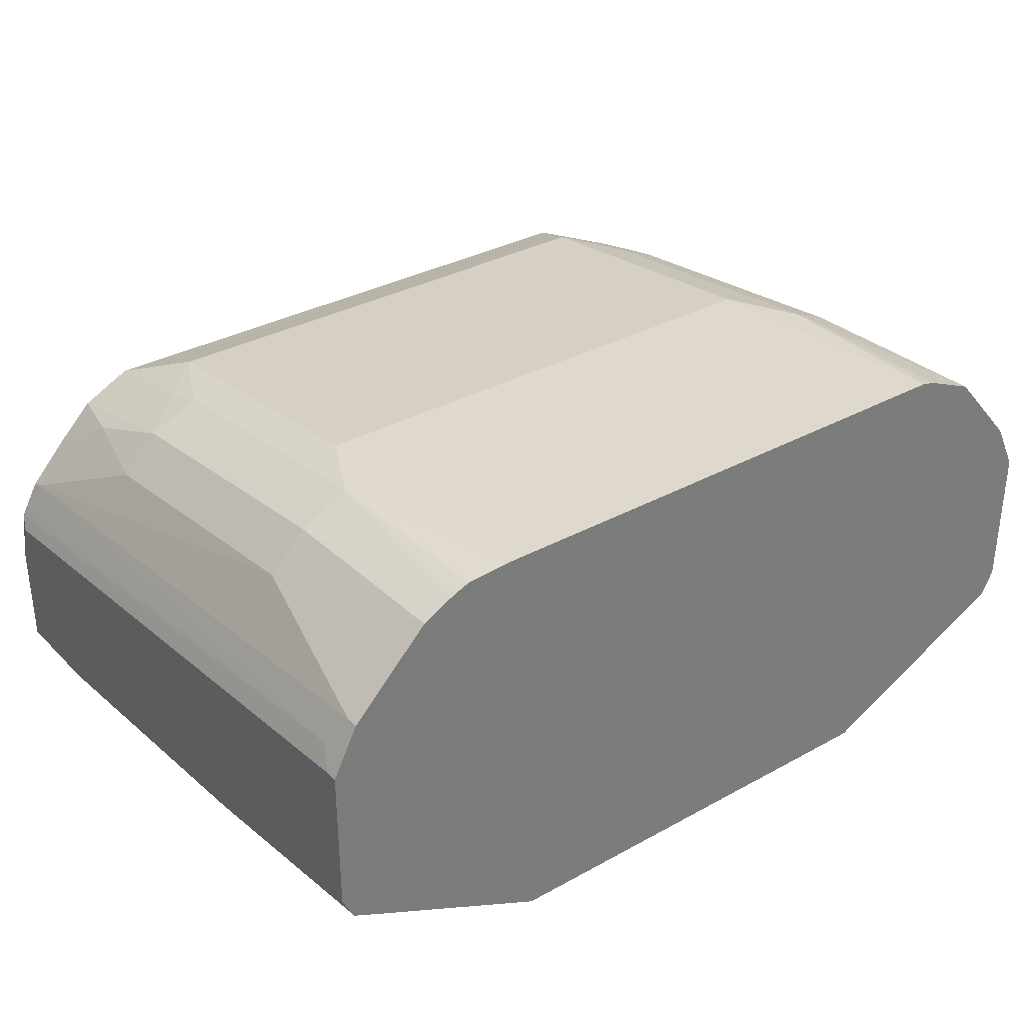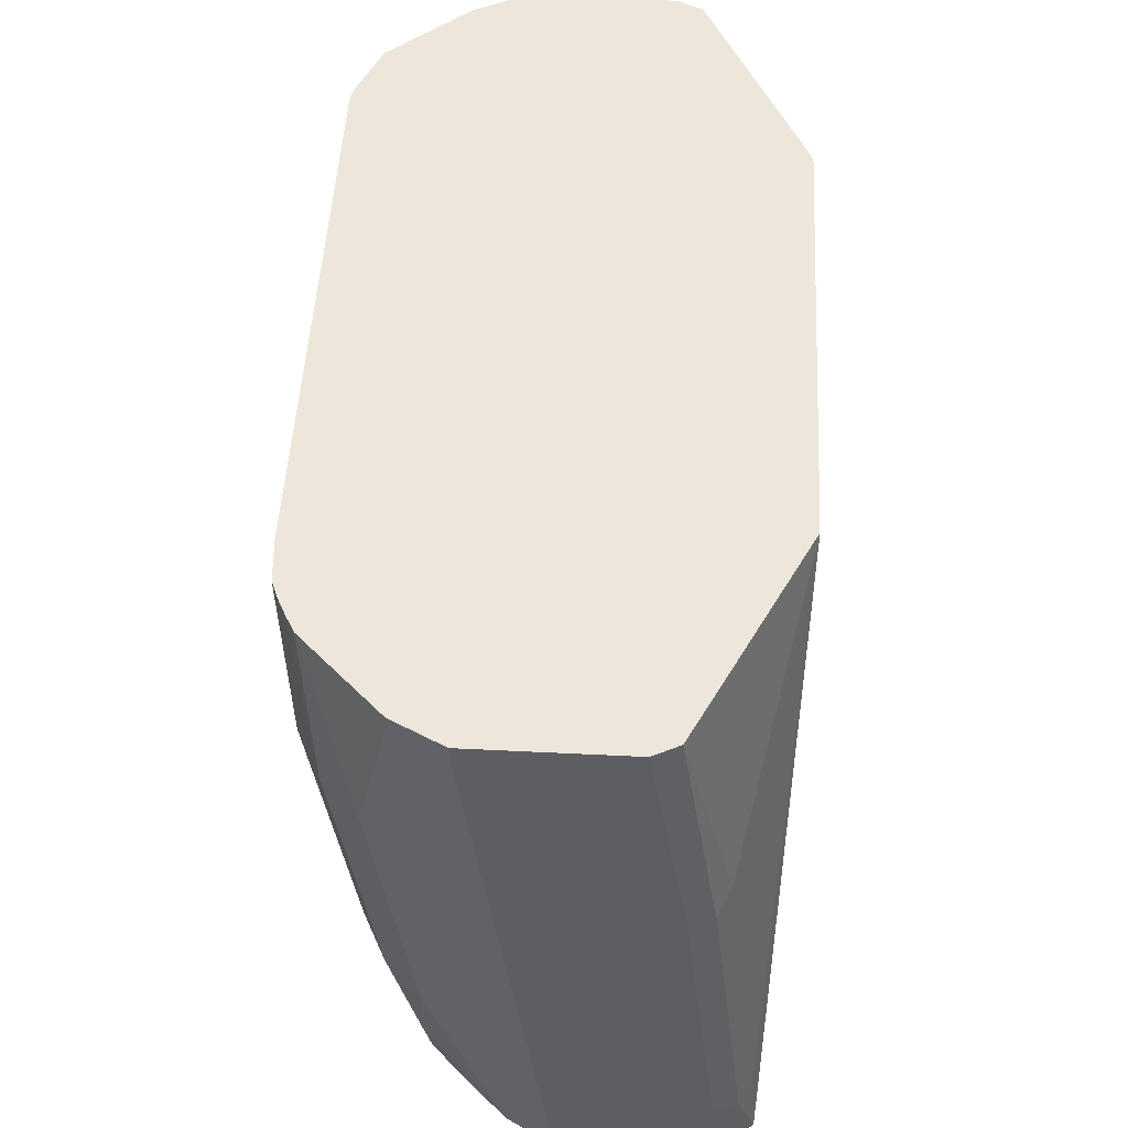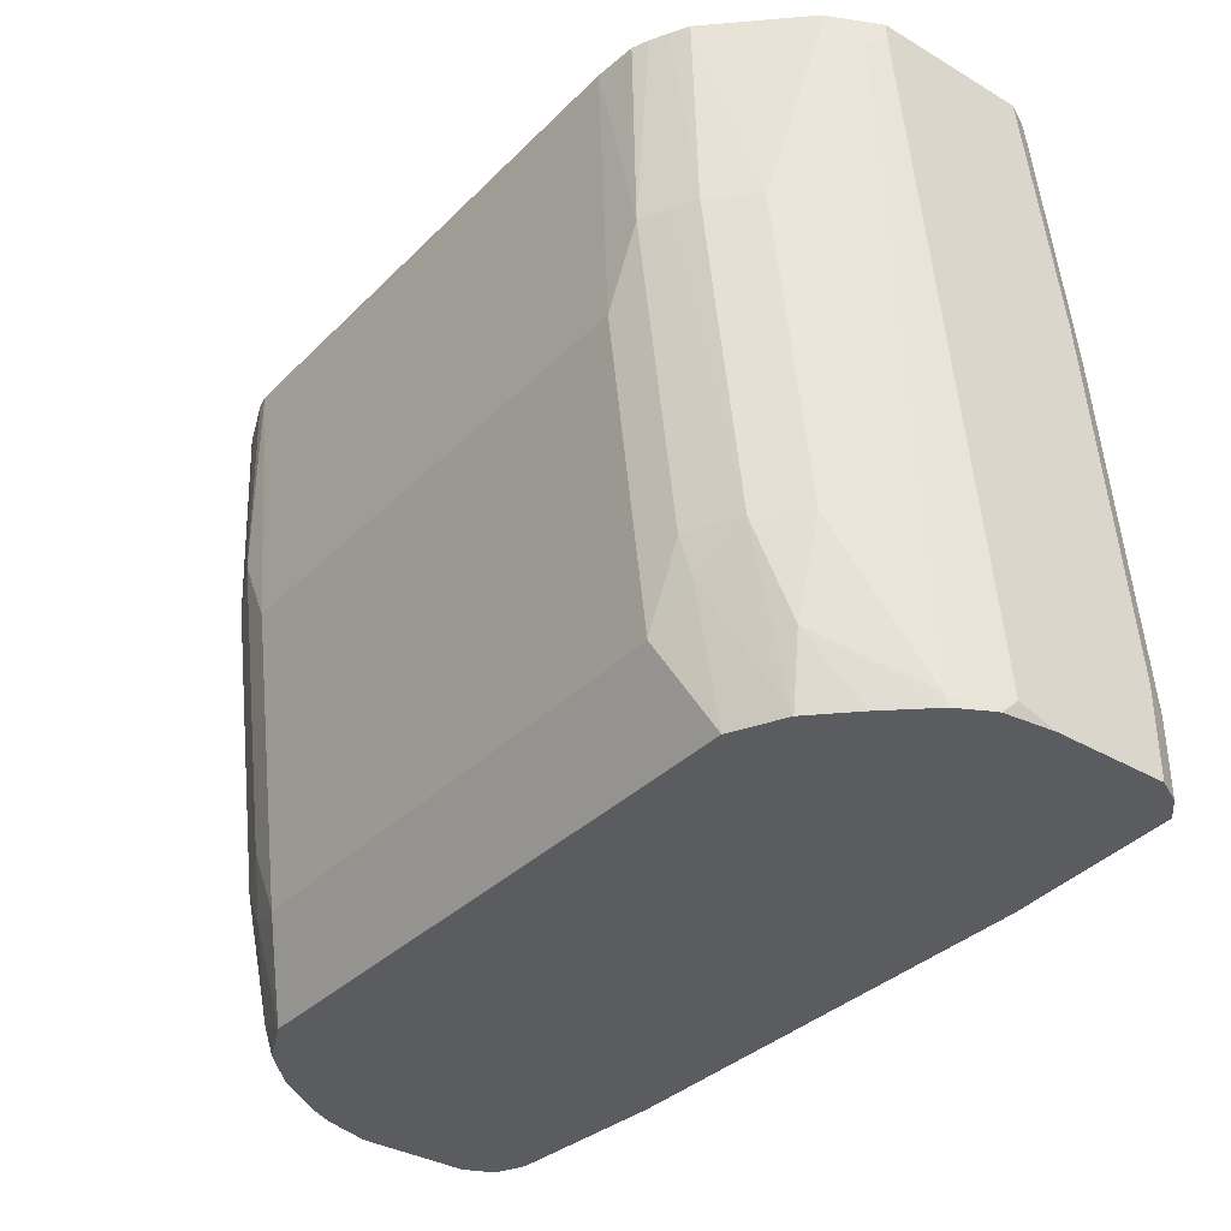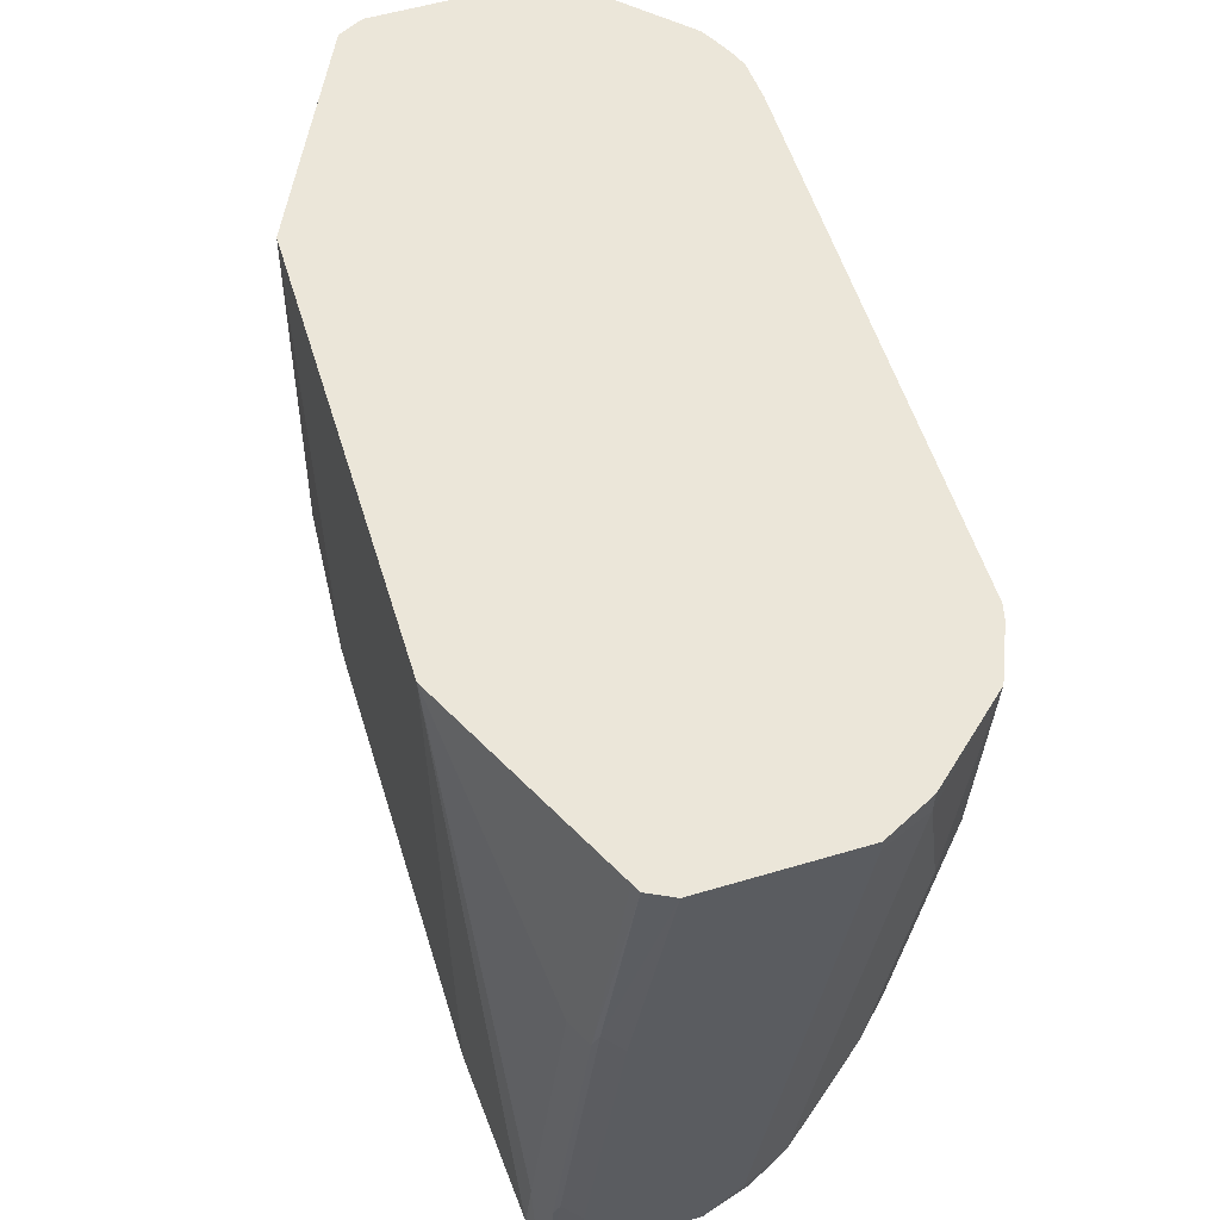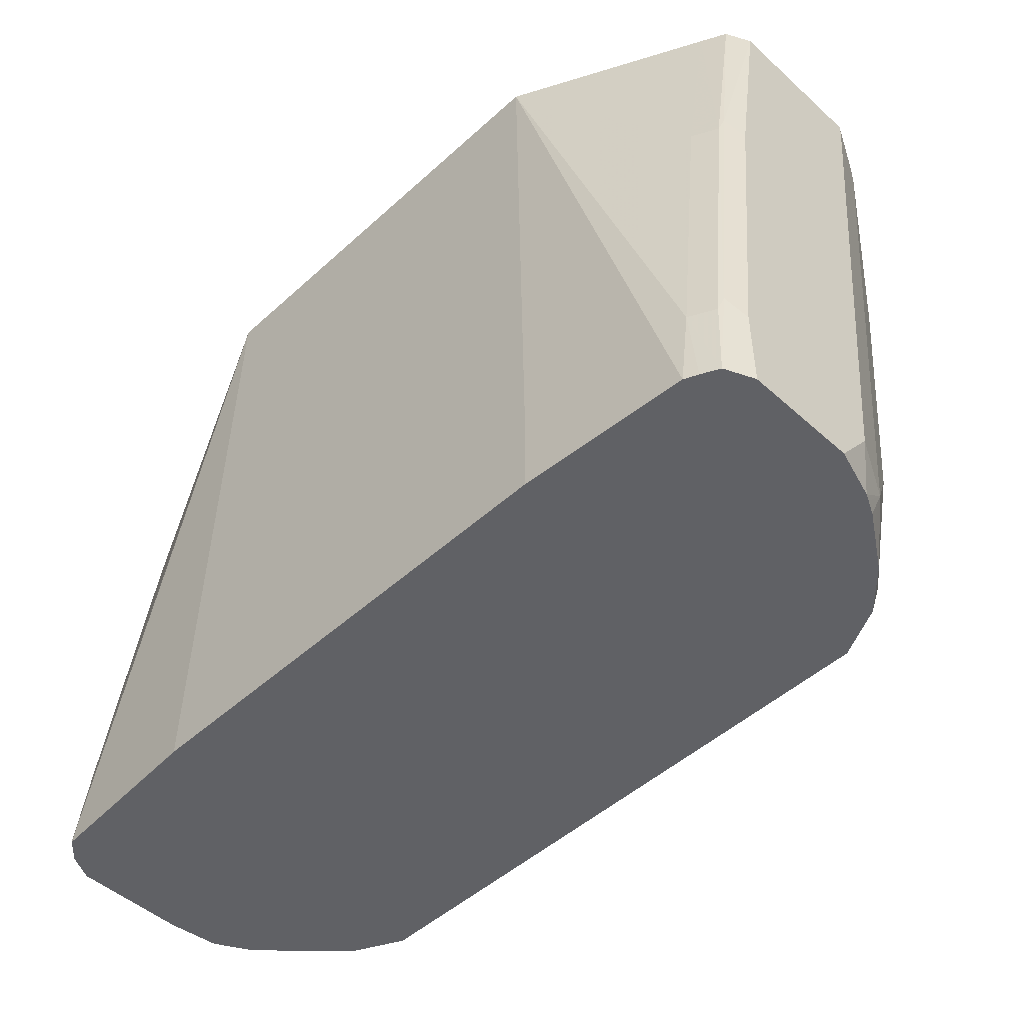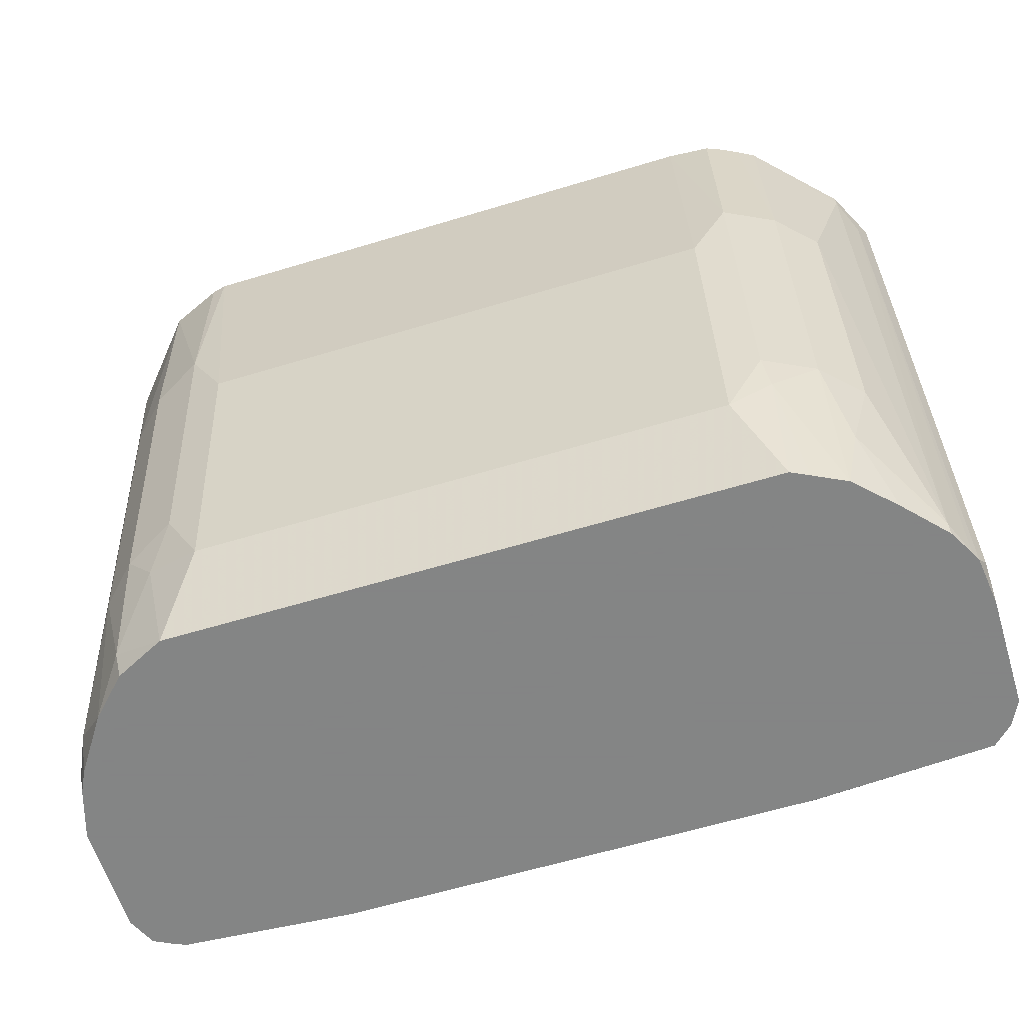
<metadata>
{"format":"obj","ext":"obj","renderer":"f3d","projection":"perspective","resolution":1024,"background":"white","views":[{"elev":33.2,"azim":-37.1,"up":"+Y"},{"elev":50.9,"azim":-86.9,"up":"+Z"},{"elev":-35.2,"azim":-127.9,"up":"+Z"},{"elev":56.8,"azim":72.8,"up":"+Z"},{"elev":-48.9,"azim":45.1,"up":"+Z"},{"elev":-61.6,"azim":-162.9,"up":"+Z"}]}
</metadata>
<code>
v 0.2313 0.07711 -0.3723
v 0.2313 0.01929 -0.3723
v 0.2234 0.1024 -0.3723
v 0.2313 0.09638 -0.3469
v 0.2313 0.01929 -0.3276
v 0.2246 0.004417 -0.3723
v 0.2217 0.106 -0.3723
v 0.2184 0.1221 -0.3534
v 0.2184 0.1413 -0.1992
v 0.2313 0.1349 -0.03857
v 0.2313 0.03856 -0.1542
v 0.2265 0.00964 -0.318
v 0.2249 0.006436 -0.3276
v 0.212 6.55e-06 -0.3276
v 0.2158 6.55e-06 -0.3723
v 0.218 0.1132 -0.3723
v 0.2152 0.1188 -0.3694
v 0.2124 0.1217 -0.3723
v 0.1991 0.1413 -0.3723
v 0.1991 0.1606 -0.2955
v 0.1991 0.1799 -0.1414
v 0.2184 0.1606 -0.04499
v 0.2313 0.1349 -0.03228
v 0.2313 0.05783 -0.03228
v 0.2265 0.02893 -0.1446
v 0.2249 0.0257 -0.1542
v 0.209 -0.003022 -0.3723
v 0.212 0.01929 -0.1542
v 0.1156 -0.009012 -0.03228
v 0.1799 0.1607 -0.3723
v 0.1831 0.1638 -0.3566
v 0.1799 0.1799 -0.2955
v 0.1799 0.1992 -0.1414
v 0.1824 0.2017 -0.03228
v 0.2184 0.1606 -0.03228
v 0.2249 0.04499 -0.03228
v 0.2207 0.04288 -0.03228
v 0.212 0.03856 -0.03228
v 0.1208 -0.009012 -0.3238
v 0.1208 -0.009012 -0.3723
v -0.1156 -0.009012 -0.03228
v 0.1542 0.1735 -0.3723
v 0.1638 0.1831 -0.318
v 0.1542 0.1927 -0.2891
v 0.1542 0.212 -0.1349
v 0.1555 0.2133 -0.03228
v -0.1194 -0.009012 -0.3723
v -0.212 0.03856 -0.03228
v -0.212 0.01929 -0.1542
v -0.212 6.55e-06 -0.3276
v -0.215 -0.003022 -0.3723
v -0.1245 -0.009012 -0.3722
v 0.1349 0.1927 -0.3276
v -0.1542 0.1735 -0.3723
v 0.1349 0.212 -0.1735
v 0.1479 0.2152 -0.03228
v -0.1245 -0.008902 -0.3723
v -0.2249 0.04499 -0.03228
v -0.2249 0.0257 -0.1606
v -0.2249 0.006436 -0.3341
v -0.2249 0.006436 -0.3723
v -0.1349 0.1927 -0.3276
v -0.163 0.1691 -0.3723
v -0.1566 0.1879 -0.3084
v -0.1349 0.212 -0.1735
v -0.1318 0.2152 -0.03228
v -0.2313 0.05783 -0.03228
v -0.2313 0.03856 -0.1542
v -0.2313 0.01929 -0.3276
v -0.2313 0.01929 -0.3723
v -0.1542 0.1927 -0.2891
v -0.167 0.167 -0.3723
v -0.1799 0.1606 -0.3723
v -0.1759 0.1686 -0.3469
v -0.1799 0.1799 -0.2891
v -0.167 0.1863 -0.2891
v -0.1542 0.212 -0.1349
v -0.1534 0.2136 -0.03228
v -0.2313 0.1349 -0.03228
v -0.2313 0.07711 -0.3723
v -0.1991 0.1413 -0.3723
v -0.1879 0.1638 -0.3373
v -0.1991 0.1606 -0.2891
v -0.1991 0.1799 -0.1349
v -0.1799 0.1992 -0.1349
v -0.167 0.2056 -0.1349
v -0.1612 0.2104 -0.03228
v -0.1699 0.2061 -0.03228
v -0.2313 0.1349 -0.03857
v -0.2249 0.1478 -0.03228
v -0.2283 0.1024 -0.3723
v -0.2313 0.09638 -0.3662
v -0.2187 0.1201 -0.3723
v -0.2184 0.1221 -0.3662
v -0.1788 0.2012 -0.03228
v -0.2184 0.1606 -0.03857
v -0.2249 0.1478 -0.03857
v -0.2265 0.1445 -0.04822
v -0.2184 0.1606 -0.03228
v -0.2259 0.1072 -0.3723
f 50 59 60
f 49 59 50
f 54 63 64
f 49 58 59
f 50 60 51
f 51 60 61
f 51 57 52
f 53 62 65
f 53 65 55
f 59 69 60
f 55 66 56
f 58 67 68
f 58 68 59
f 59 68 69
f 60 69 70
f 60 70 61
f 62 64 71
f 48 58 49
f 62 77 65
f 62 71 77
f 55 65 66
f 47 52 57
f 32 45 33
f 45 55 56
f 29 52 47
f 63 72 64
f 29 47 40
f 29 40 39
f 30 42 31
f 31 42 43
f 31 43 32
f 32 43 44
f 32 44 45
f 33 45 34
f 34 45 46
f 41 48 49
f 41 49 50
f 41 50 51
f 41 51 52
f 42 53 43
f 42 54 62
f 42 62 53
f 43 53 44
f 44 53 55
f 44 55 45
f 45 56 46
f 64 72 73
f 84 94 96
f 64 74 75
f 80 92 91
f 81 93 82
f 82 93 94
f 82 94 83
f 83 94 84
f 84 95 85
f 84 96 95
f 85 95 88
f 85 88 86
f 89 97 98
f 89 98 91
f 89 91 92
f 90 99 96
f 90 96 97
f 91 98 100
f 93 100 94
f 94 100 98
f 94 98 96
f 95 96 99
f 96 98 97
f 29 41 52
f 79 97 89
f 64 73 74
f 79 90 97
f 77 86 88
f 64 75 76
f 64 76 71
f 65 77 66
f 66 77 78
f 67 79 89
f 67 89 92
f 67 92 80
f 67 80 70
f 67 70 69
f 67 69 68
f 71 76 86
f 71 86 77
f 73 81 82
f 73 82 75
f 73 75 74
f 75 82 83
f 75 83 84
f 75 84 85
f 75 85 86
f 75 86 76
f 77 87 78
f 77 88 87
f 28 38 29
f 54 64 62
f 27 29 39
f 1 7 3
f 1 3 4
f 1 4 10
f 1 10 23
f 1 23 24
f 1 24 11
f 1 11 5
f 1 5 2
f 3 7 8
f 3 8 4
f 4 8 9
f 4 9 22
f 4 22 10
f 5 11 12
f 5 12 6
f 6 12 13
f 6 13 14
f 6 14 15
f 7 16 8
f 8 16 17
f 8 17 18
f 1 16 7
f 8 18 19
f 1 18 16
f 1 30 19
f 27 39 40
f 1 2 6
f 1 6 15
f 1 15 27
f 1 27 40
f 1 40 47
f 1 47 57
f 1 57 51
f 1 51 61
f 1 61 70
f 1 70 80
f 1 80 91
f 1 91 100
f 1 100 93
f 1 93 81
f 1 81 73
f 1 73 72
f 1 72 63
f 1 63 54
f 1 54 42
f 1 42 30
f 1 19 18
f 8 19 20
f 2 5 6
f 8 21 9
f 23 66 78
f 23 78 87
f 23 87 88
f 23 88 95
f 23 95 99
f 23 99 90
f 23 90 79
f 23 79 67
f 23 67 58
f 23 58 48
f 23 48 41
f 23 41 29
f 8 20 21
f 23 38 37
f 23 37 36
f 23 36 24
f 24 36 25
f 25 36 26
f 26 36 37
f 26 37 38
f 26 38 28
f 23 56 66
f 23 46 56
f 23 29 38
f 23 35 34
f 9 21 22
f 23 34 46
f 10 22 35
f 10 35 23
f 11 24 25
f 12 25 26
f 12 26 13
f 13 26 14
f 14 27 15
f 14 26 28
f 14 28 29
f 11 25 12
f 16 18 17
f 19 30 31
f 19 31 20
f 20 31 32
f 20 32 21
f 21 32 33
f 21 33 34
f 14 29 27
f 21 34 22
f 22 34 35

</code>
